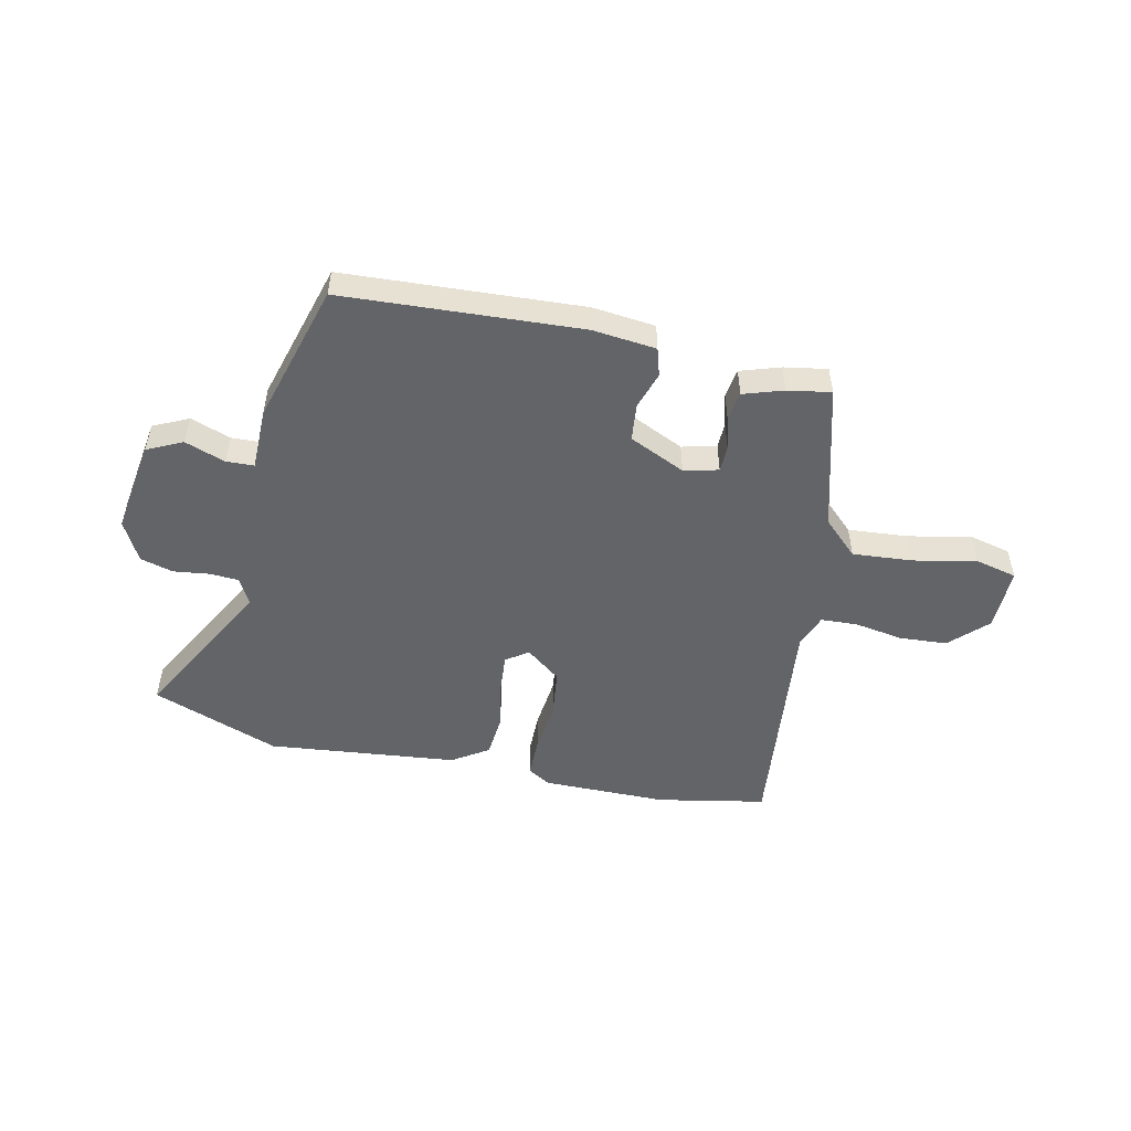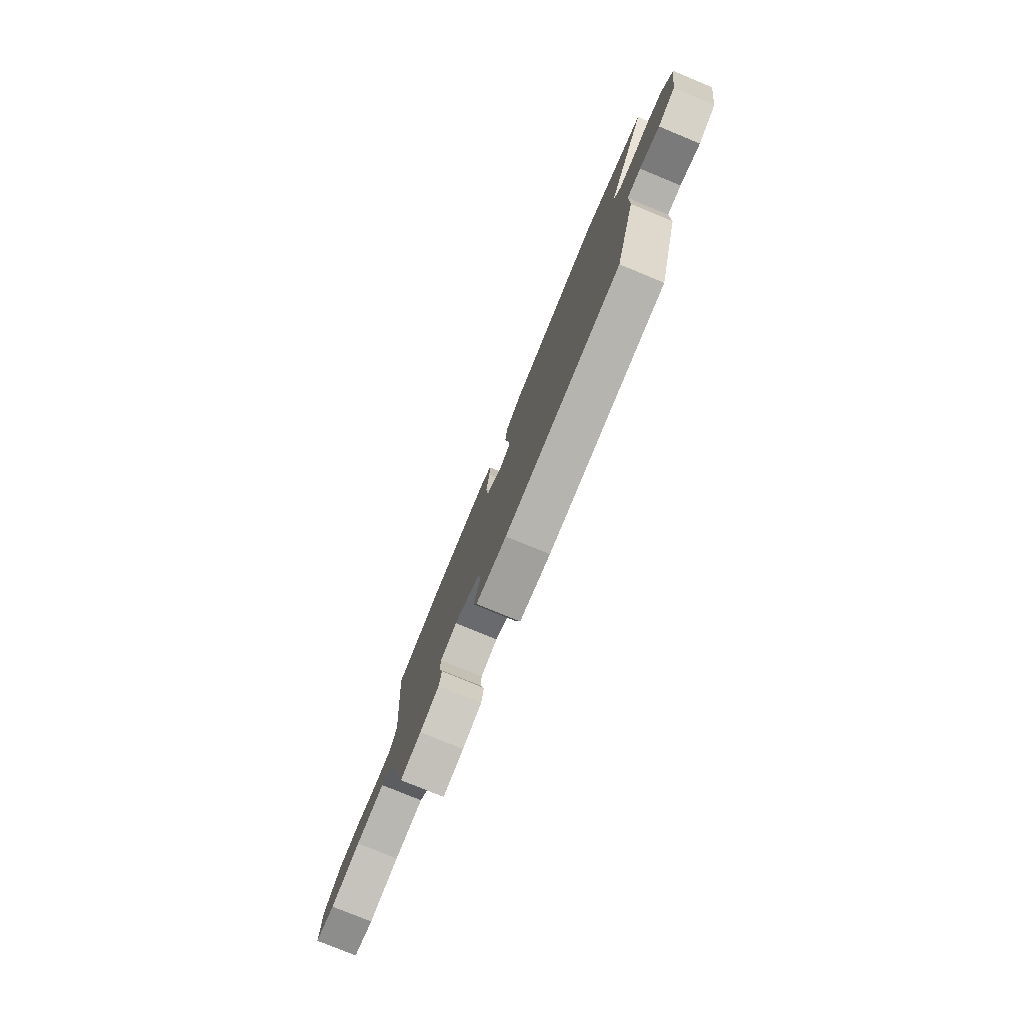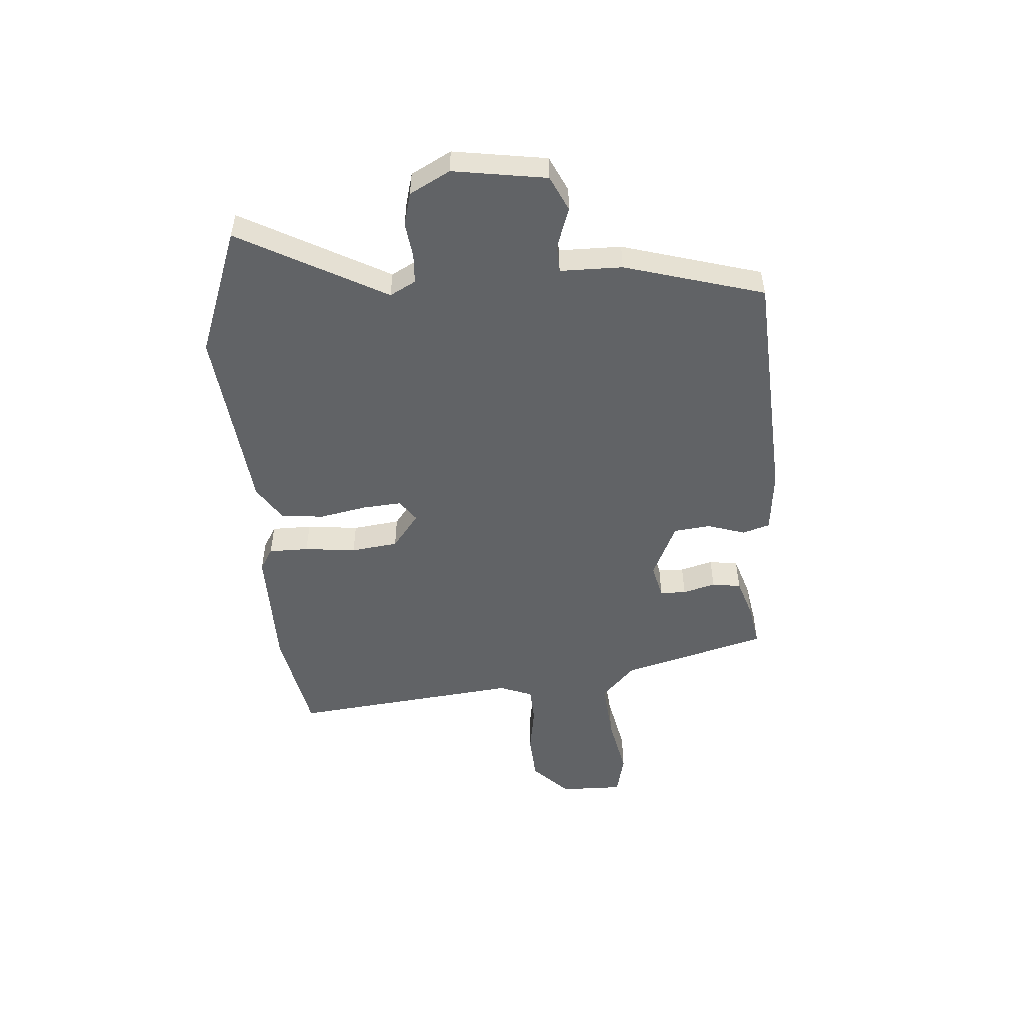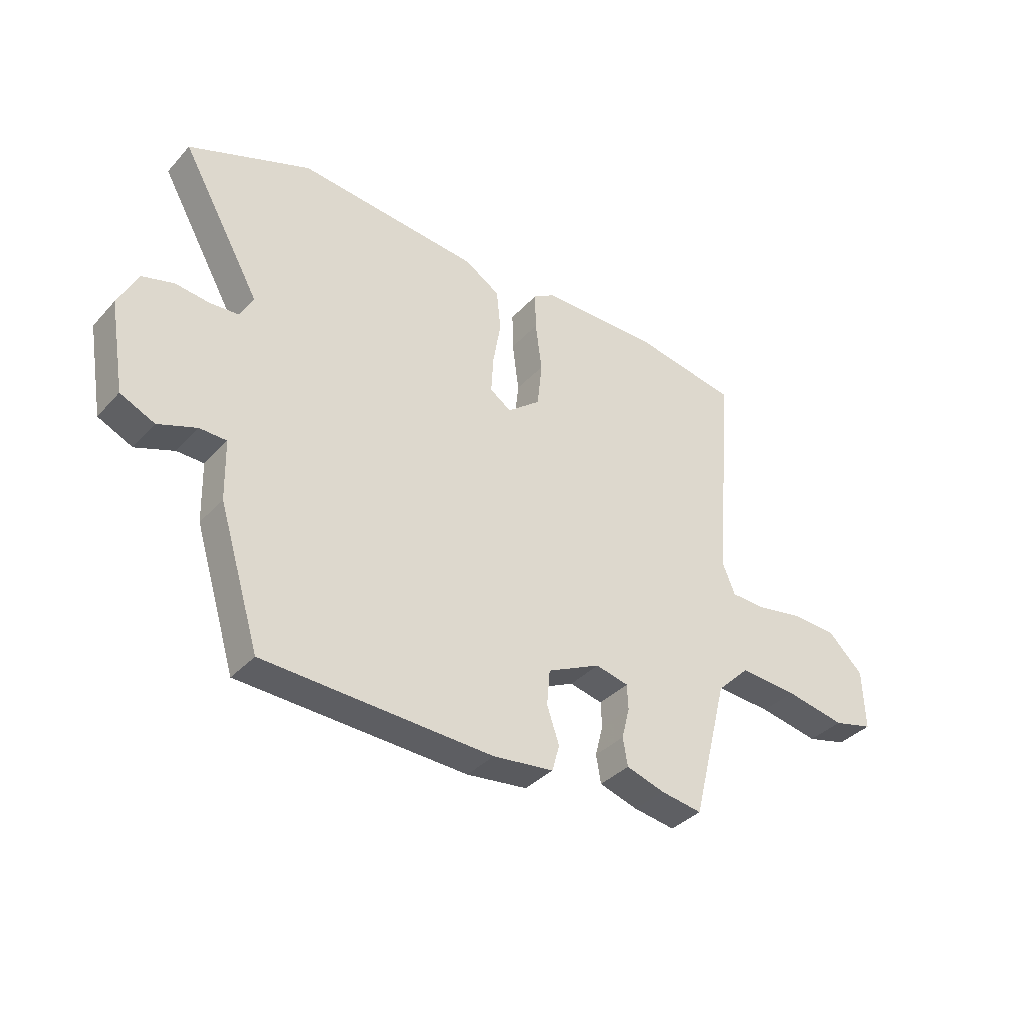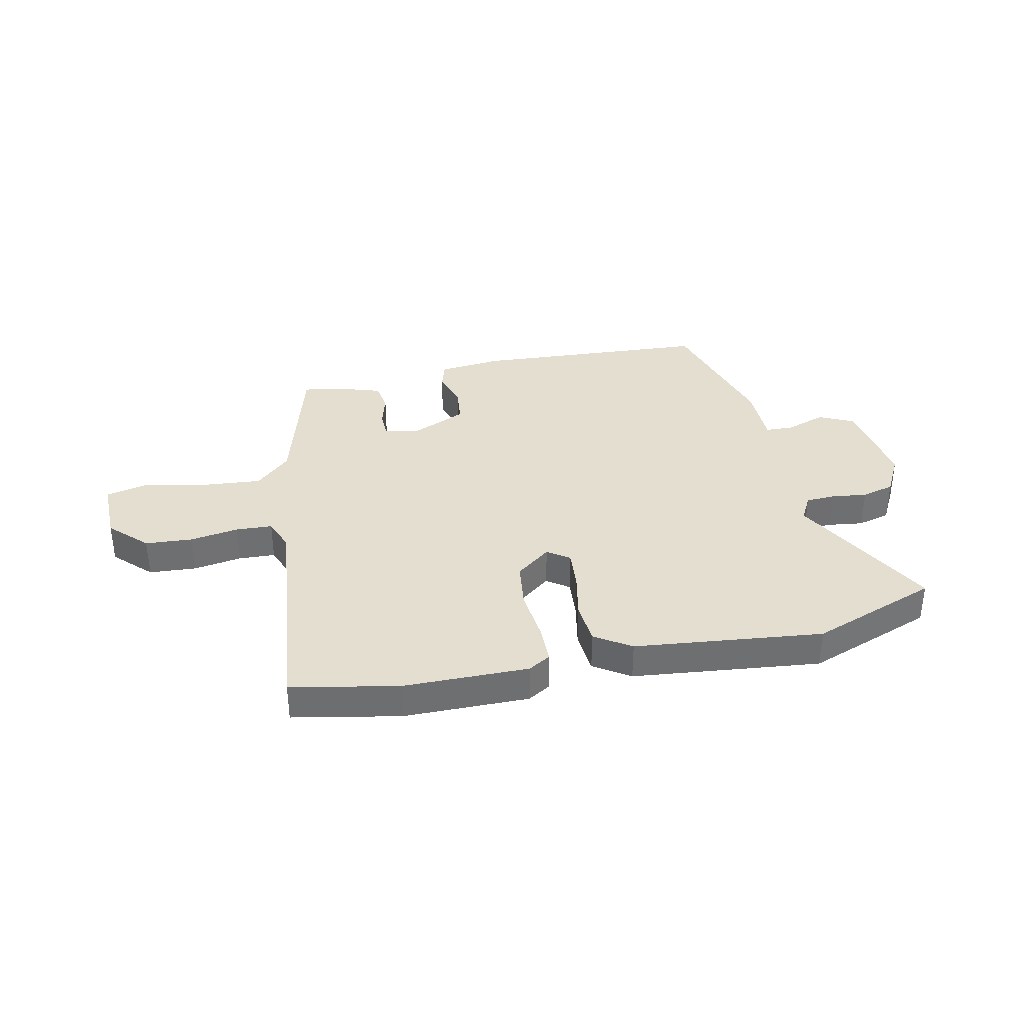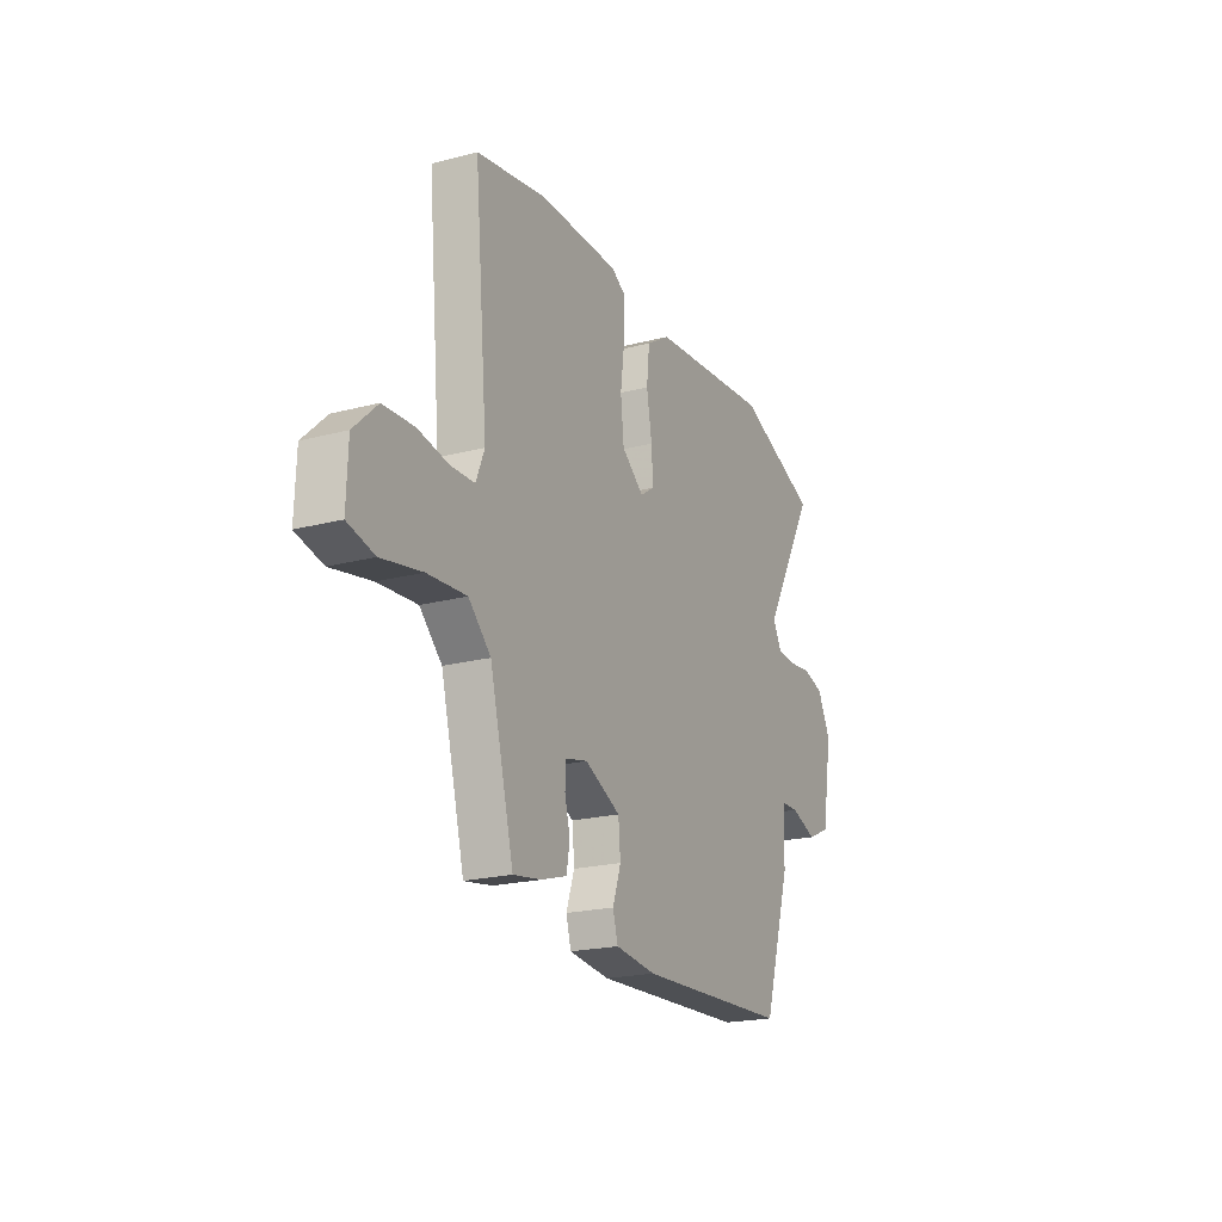
<metadata>
{"format":"obj","ext":"obj","renderer":"f3d","projection":"perspective","resolution":1024,"background":"white","views":[{"elev":-51.1,"azim":168.7,"up":"+Y"},{"elev":-78.4,"azim":67.6,"up":"+Z"},{"elev":-50.8,"azim":95.4,"up":"+Y"},{"elev":-36.8,"azim":143.4,"up":"+Z"},{"elev":35.9,"azim":-10.9,"up":"+Y"},{"elev":-20.7,"azim":-64.6,"up":"+Z"}]}
</metadata>
<code>
v 0.444 0.07 -0.487
v 0.016 0.07 -0.504
v -0.098 0.07 -0.49
v -0.112 0.07 -0.44
v -0.089 0.07 -0.373
v -0.095 0.07 -0.306
v -0.195 0.07 -0.258
v -0.257 0.07 -0.272
v -0.259 0.07 -0.319
v -0.244 0.07 -0.378
v -0.253 0.07 -0.43
v -0.325 0.07 -0.452
v -0.403 0.07 -0.464
v -0.47 0.07 -0.2
v -0.532 0.07 -0.139
v -0.641 0.07 -0.146
v -0.754 0.07 -0.167
v -0.829 0.07 -0.148
v -0.825 0.07 -0.034
v -0.759 0.07 0.029
v -0.673 0.07 0.033
v -0.586 0.07 0.017
v -0.52 0.07 0.019
v -0.496 0.07 0.078
v -0.533 0.07 0.494
v -0.338 0.07 0.528
v -0.112 0.07 0.525
v -0.072 0.07 0.5
v -0.073 0.07 0.428
v -0.085 0.07 0.335
v -0.076 0.07 0.25
v -0.014 0.07 0.2
v 0.026 0.07 0.227
v 0.022 0.07 0.297
v 0.007 0.07 0.383
v 0.015 0.07 0.46
v 0.081 0.07 0.501
v 0.422 0.07 0.531
v 0.65 0.07 0.441
v 0.502 0.07 0.18
v 0.526 0.07 0.133
v 0.579 0.07 0.129
v 0.643 0.07 0.136
v 0.702 0.07 0.119
v 0.739 0.07 0.046
v 0.71 0.07 -0.122
v 0.646 0.07 -0.151
v 0.574 0.07 -0.124
v 0.524 0.07 -0.125
v 0.521 0.07 -0.237
v 0.444 0 -0.487
v 0.016 0 -0.504
v -0.098 0 -0.49
v -0.112 0 -0.44
v -0.089 0 -0.373
v -0.095 0 -0.306
v -0.195 0 -0.258
v -0.257 0 -0.272
v -0.259 0 -0.319
v -0.244 0 -0.378
v -0.253 0 -0.43
v -0.325 0 -0.452
v -0.403 0 -0.464
v -0.47 0 -0.2
v -0.532 0 -0.139
v -0.641 0 -0.146
v -0.754 0 -0.167
v -0.829 0 -0.148
v -0.825 0 -0.034
v -0.759 0 0.029
v -0.673 0 0.033
v -0.586 0 0.017
v -0.52 0 0.019
v -0.496 0 0.078
v -0.533 0 0.494
v -0.338 0 0.528
v -0.112 0 0.525
v -0.072 0 0.5
v -0.073 0 0.428
v -0.085 0 0.335
v -0.076 0 0.25
v -0.014 0 0.2
v 0.026 0 0.227
v 0.022 0 0.297
v 0.007 0 0.383
v 0.015 0 0.46
v 0.081 0 0.501
v 0.422 0 0.531
v 0.65 0 0.441
v 0.502 0 0.18
v 0.526 0 0.133
v 0.579 0 0.129
v 0.643 0 0.136
v 0.702 0 0.119
v 0.739 0 0.046
v 0.71 0 -0.122
v 0.646 0 -0.151
v 0.574 0 -0.124
v 0.524 0 -0.125
v 0.521 0 -0.237
f 3 4 5
f 2 3 5
f 1 2 5
f 50 1 5
f 49 50 5
f 46 47 48
f 45 46 48
f 44 45 48
f 43 44 48
f 42 43 48
f 41 42 48 49
f 49 5 6
f 41 49 6
f 40 41 6
f 38 39 40
f 37 38 40
f 36 37 40
f 35 36 40
f 34 35 40
f 33 34 40
f 40 6 7
f 33 40 7
f 32 33 7
f 28 29 30
f 27 28 30
f 26 27 30
f 25 26 30
f 24 25 30
f 23 24 30 31
f 20 21 22
f 19 20 22
f 18 19 22
f 17 18 22
f 16 17 22
f 15 16 22 23
f 32 7 8
f 31 32 8
f 23 31 8
f 15 23 8
f 14 15 8
f 12 13 14
f 11 12 14
f 10 11 14
f 9 10 14
f 8 9 14
f 55 54 53
f 55 53 52
f 55 52 51
f 55 51 100
f 55 100 99
f 98 97 96
f 98 96 95
f 98 95 94
f 98 94 93
f 98 93 92
f 99 98 92 91
f 56 55 99
f 56 99 91
f 56 91 90
f 90 89 88
f 90 88 87
f 90 87 86
f 90 86 85
f 90 85 84
f 90 84 83
f 57 56 90
f 57 90 83
f 57 83 82
f 80 79 78
f 80 78 77
f 80 77 76
f 80 76 75
f 80 75 74
f 81 80 74 73
f 72 71 70
f 72 70 69
f 72 69 68
f 72 68 67
f 72 67 66
f 73 72 66 65
f 58 57 82
f 58 82 81
f 58 81 73
f 58 73 65
f 58 65 64
f 64 63 62
f 64 62 61
f 64 61 60
f 64 60 59
f 64 59 58
f 1 51 52 2
f 2 52 53 3
f 3 53 54 4
f 4 54 55 5
f 5 55 56 6
f 6 56 57 7
f 7 57 58 8
f 8 58 59 9
f 9 59 60 10
f 10 60 61 11
f 11 61 62 12
f 12 62 63 13
f 13 63 64 14
f 14 64 65 15
f 15 65 66 16
f 16 66 67 17
f 17 67 68 18
f 18 68 69 19
f 19 69 70 20
f 20 70 71 21
f 21 71 72 22
f 22 72 73 23
f 23 73 74 24
f 24 74 75 25
f 25 75 76 26
f 26 76 77 27
f 27 77 78 28
f 28 78 79 29
f 29 79 80 30
f 30 80 81 31
f 31 81 82 32
f 32 82 83 33
f 33 83 84 34
f 34 84 85 35
f 35 85 86 36
f 36 86 87 37
f 37 87 88 38
f 38 88 89 39
f 39 89 90 40
f 40 90 91 41
f 41 91 92 42
f 42 92 93 43
f 43 93 94 44
f 44 94 95 45
f 45 95 96 46
f 46 96 97 47
f 47 97 98 48
f 48 98 99 49
f 49 99 100 50
f 50 100 51 1

</code>
